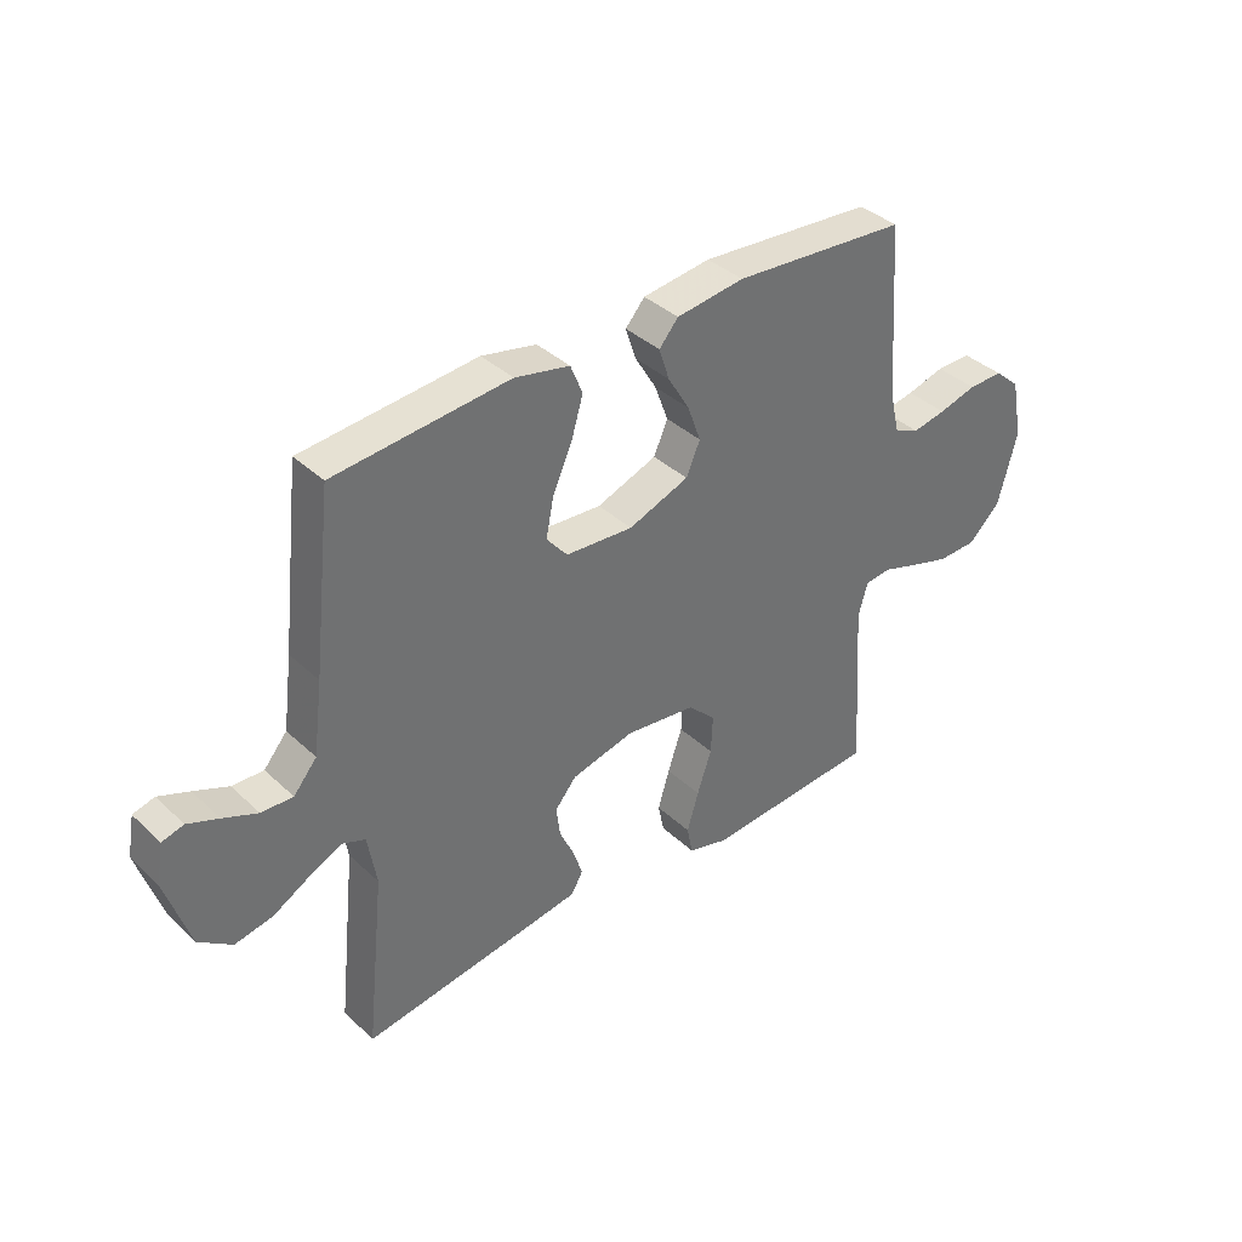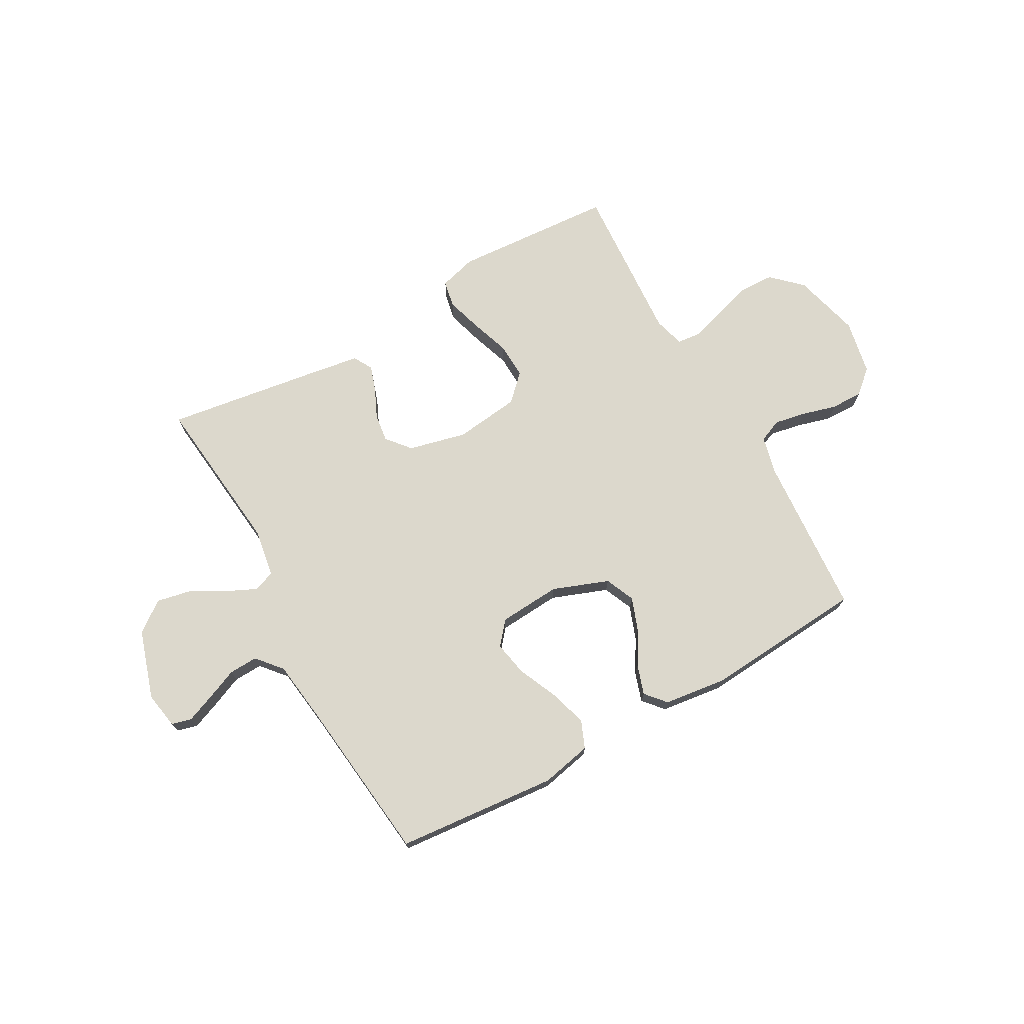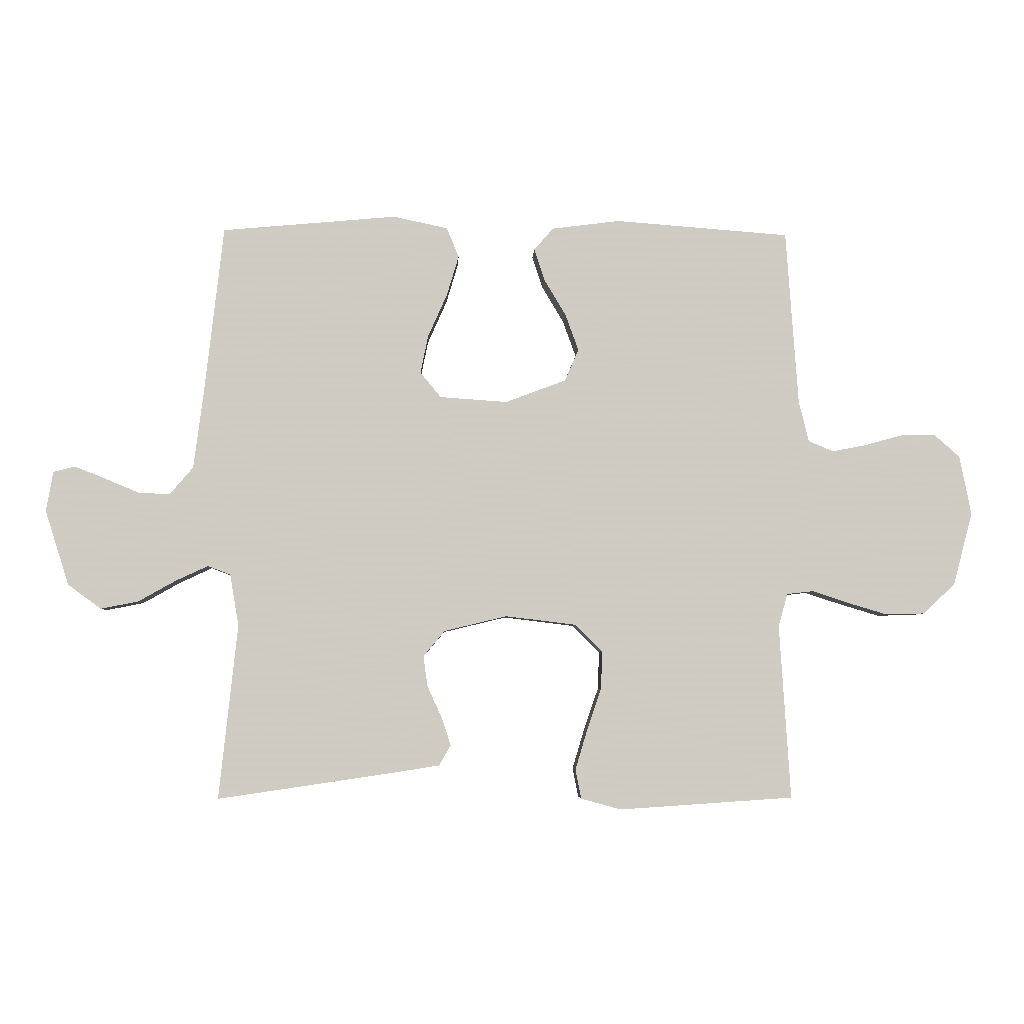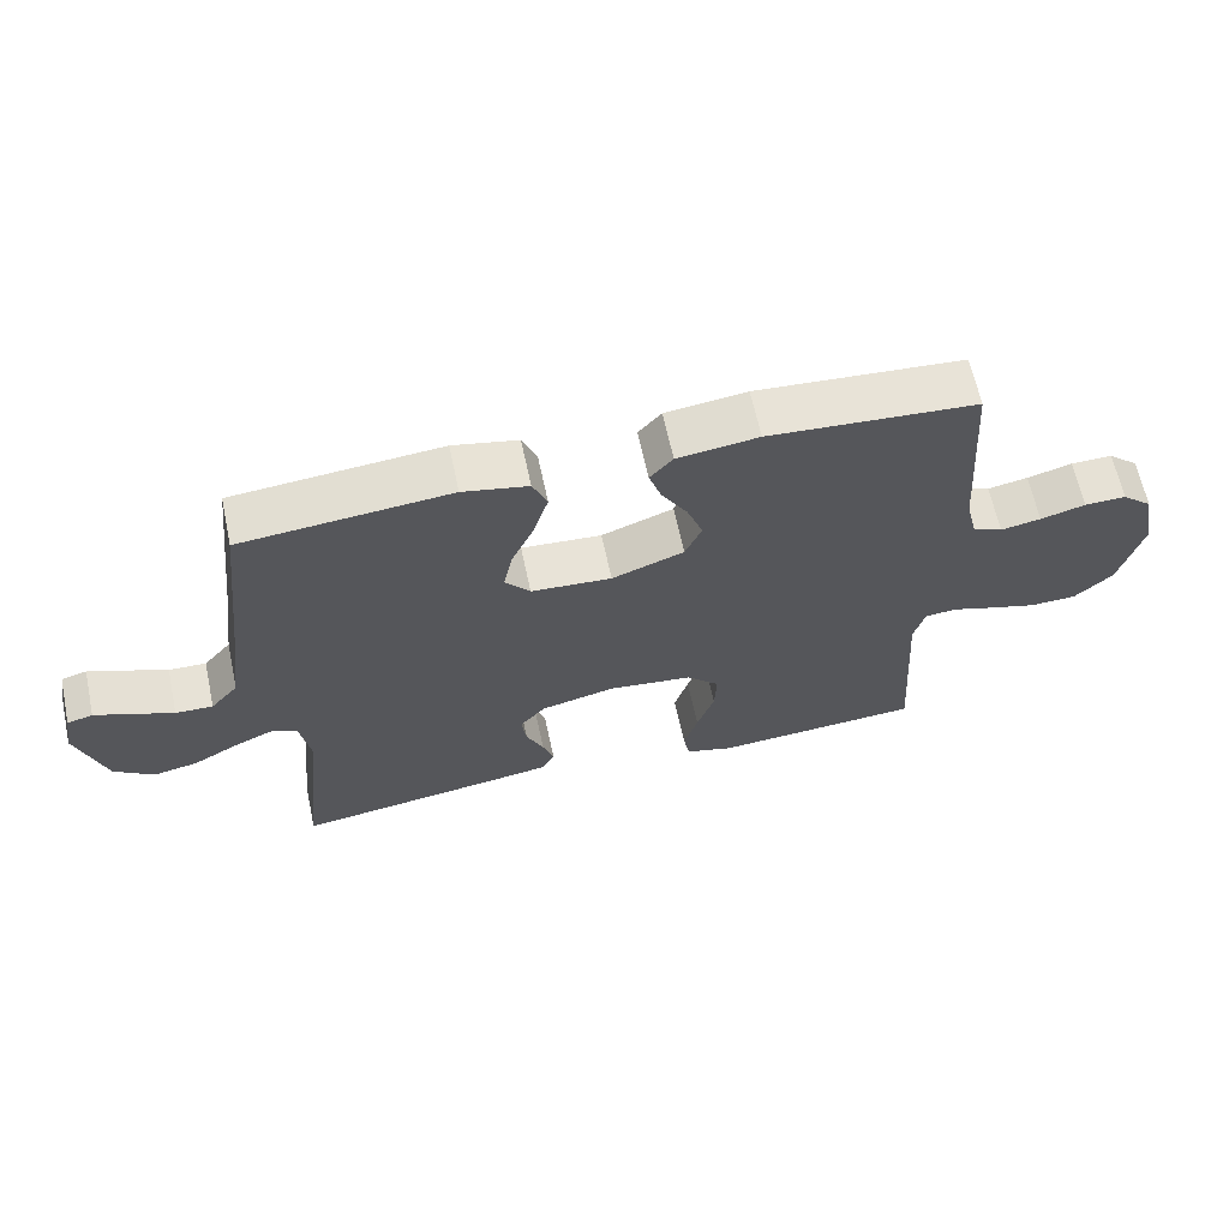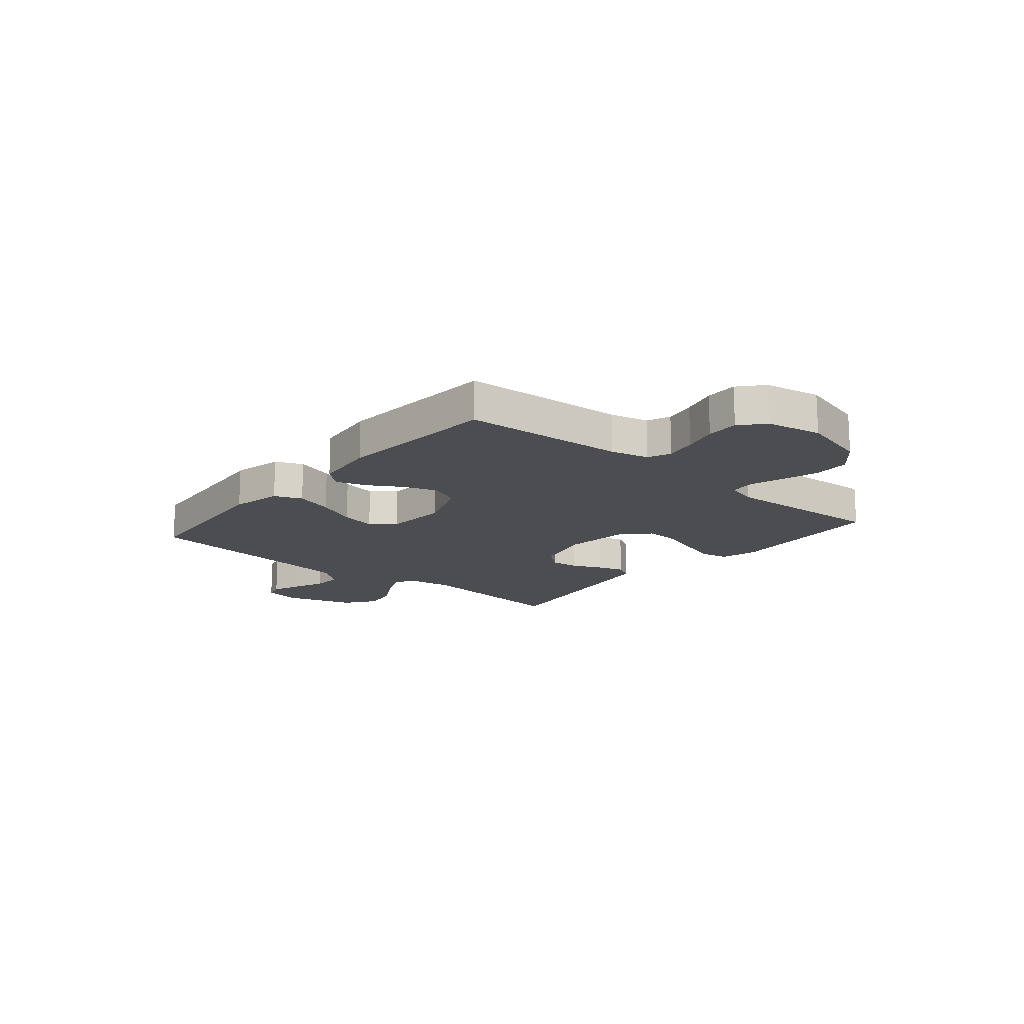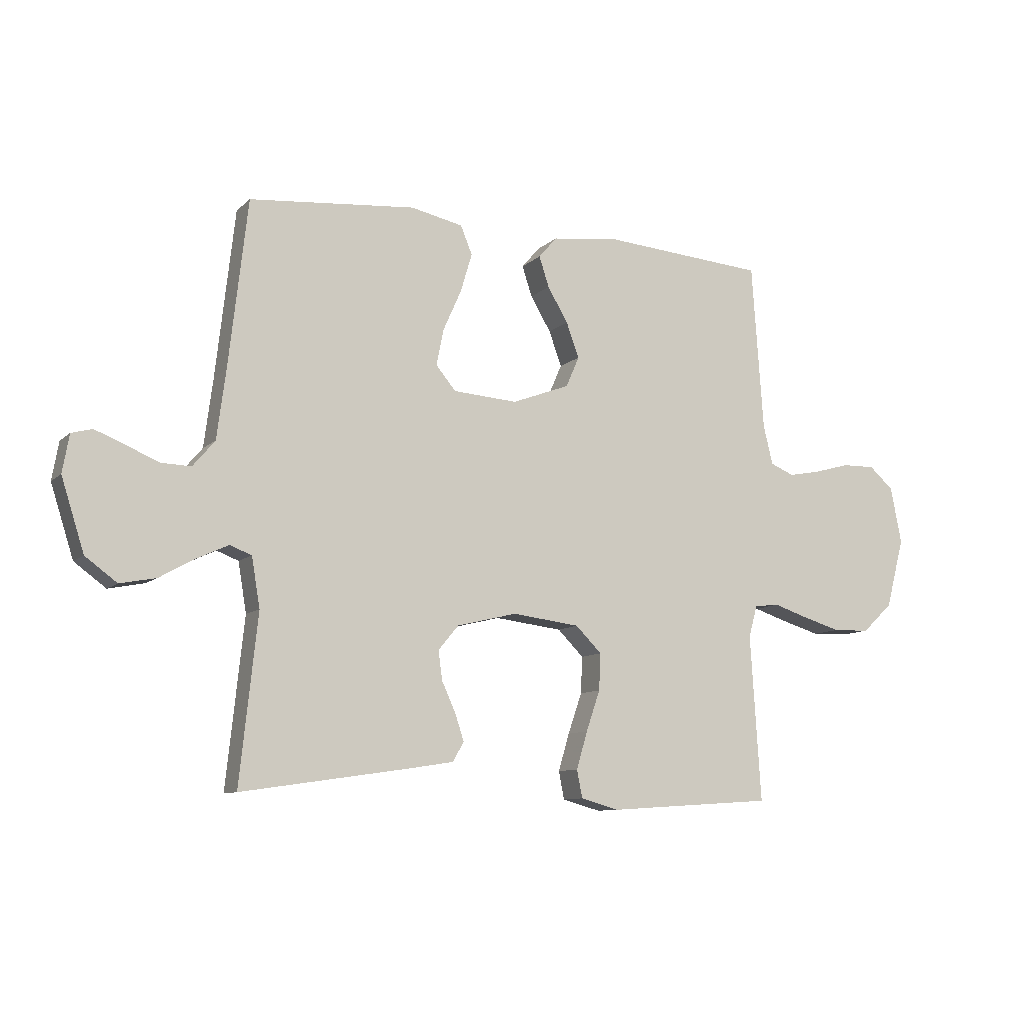
<metadata>
{"format":"obj","ext":"obj","renderer":"f3d","projection":"perspective","resolution":1024,"background":"white","views":[{"elev":37.7,"azim":-40.4,"up":"+Z"},{"elev":72.7,"azim":-29.2,"up":"+Y"},{"elev":-4.7,"azim":-2.4,"up":"+Z"},{"elev":64.2,"azim":-12.1,"up":"+Z"},{"elev":-15.9,"azim":49.8,"up":"+Y"},{"elev":-9.6,"azim":-25.7,"up":"+Z"}]}
</metadata>
<code>
v -0.5 0.07 0.5
v -0.2 0.07 0.527
v -0.106 0.07 0.507
v -0.085 0.07 0.456
v -0.106 0.07 0.386
v -0.139 0.07 0.312
v -0.152 0.07 0.247
v -0.116 0.07 0.204
v 0 0.07 0.196
v 0.104 0.07 0.235
v 0.128 0.07 0.29
v 0.105 0.07 0.353
v 0.068 0.07 0.415
v 0.05 0.07 0.47
v 0.083 0.07 0.508
v 0.2 0.07 0.523
v 0.5 0.07 0.5
v 0.521 0.07 0.2
v 0.538 0.07 0.129
v 0.581 0.07 0.111
v 0.639 0.07 0.122
v 0.704 0.07 0.14
v 0.764 0.07 0.141
v 0.808 0.07 0.102
v 0.828 0.07 0
v 0.795 0.07 -0.125
v 0.74 0.07 -0.177
v 0.673 0.07 -0.179
v 0.603 0.07 -0.158
v 0.542 0.07 -0.138
v 0.497 0.07 -0.143
v 0.481 0.07 -0.2
v 0.5 0.07 -0.5
v 0.2 0.07 -0.52
v 0.131 0.07 -0.501
v 0.121 0.07 -0.451
v 0.141 0.07 -0.384
v 0.166 0.07 -0.311
v 0.169 0.07 -0.245
v 0.122 0.07 -0.198
v 0 0.07 -0.183
v -0.108 0.07 -0.209
v -0.145 0.07 -0.253
v -0.138 0.07 -0.305
v -0.113 0.07 -0.36
v -0.097 0.07 -0.408
v -0.117 0.07 -0.443
v -0.2 0.07 -0.456
v -0.5 0.07 -0.5
v -0.468 0.07 -0.2
v -0.483 0.07 -0.111
v -0.522 0.07 -0.096
v -0.578 0.07 -0.122
v -0.642 0.07 -0.158
v -0.707 0.07 -0.171
v -0.764 0.07 -0.129
v -0.805 0.07 0
v -0.793 0.07 0.068
v -0.756 0.07 0.078
v -0.703 0.07 0.057
v -0.644 0.07 0.032
v -0.59 0.07 0.03
v -0.55 0.07 0.077
v -0.534 0.07 0.2
v -0.5 0 0.5
v -0.2 0 0.527
v -0.106 0 0.507
v -0.085 0 0.456
v -0.106 0 0.386
v -0.139 0 0.312
v -0.152 0 0.247
v -0.116 0 0.204
v 0 0 0.196
v 0.104 0 0.235
v 0.128 0 0.29
v 0.105 0 0.353
v 0.068 0 0.415
v 0.05 0 0.47
v 0.083 0 0.508
v 0.2 0 0.523
v 0.5 0 0.5
v 0.521 0 0.2
v 0.538 0 0.129
v 0.581 0 0.111
v 0.639 0 0.122
v 0.704 0 0.14
v 0.764 0 0.141
v 0.808 0 0.102
v 0.828 0 0
v 0.795 0 -0.125
v 0.74 0 -0.177
v 0.673 0 -0.179
v 0.603 0 -0.158
v 0.542 0 -0.138
v 0.497 0 -0.143
v 0.481 0 -0.2
v 0.5 0 -0.5
v 0.2 0 -0.52
v 0.131 0 -0.501
v 0.121 0 -0.451
v 0.141 0 -0.384
v 0.166 0 -0.311
v 0.169 0 -0.245
v 0.122 0 -0.198
v 0 0 -0.183
v -0.108 0 -0.209
v -0.145 0 -0.253
v -0.138 0 -0.305
v -0.113 0 -0.36
v -0.097 0 -0.408
v -0.117 0 -0.443
v -0.2 0 -0.456
v -0.5 0 -0.5
v -0.468 0 -0.2
v -0.483 0 -0.111
v -0.522 0 -0.096
v -0.578 0 -0.122
v -0.642 0 -0.158
v -0.707 0 -0.171
v -0.764 0 -0.129
v -0.805 0 0
v -0.793 0 0.068
v -0.756 0 0.078
v -0.703 0 0.057
v -0.644 0 0.032
v -0.59 0 0.03
v -0.55 0 0.077
v -0.534 0 0.2
f 58 59 60 61
f 56 57 58 61
f 56 61 62
f 53 54 55 56
f 52 53 56 62
f 51 52 62 63
f 47 48 49 50
f 47 50 51
f 44 45 46 47
f 44 47 51 63
f 35 36 37 38
f 33 34 35 38
f 32 33 38 39
f 31 32 39 40
f 27 28 29 30
f 25 26 27 30
f 25 30 31
f 21 22 23 24
f 20 21 24 25
f 19 20 25 31
f 15 16 17 18
f 12 13 14 15
f 11 12 15 18
f 10 11 18 19
f 3 4 5 6
f 3 6 7
f 64 1 2 3
f 64 3 7
f 43 44 63 64
f 42 43 64 7
f 41 42 7 8
f 40 41 8 9
f 19 31 40
f 9 10 19 40
f 125 124 123 122
f 125 122 121 120
f 126 125 120
f 120 119 118 117
f 126 120 117 116
f 127 126 116 115
f 114 113 112 111
f 115 114 111
f 111 110 109 108
f 127 115 111 108
f 102 101 100 99
f 102 99 98 97
f 103 102 97 96
f 104 103 96 95
f 94 93 92 91
f 94 91 90 89
f 95 94 89
f 88 87 86 85
f 89 88 85 84
f 95 89 84 83
f 82 81 80 79
f 79 78 77 76
f 82 79 76 75
f 83 82 75 74
f 70 69 68 67
f 71 70 67
f 67 66 65 128
f 71 67 128
f 128 127 108 107
f 71 128 107 106
f 72 71 106 105
f 73 72 105 104
f 104 95 83
f 104 83 74 73
f 1 65 66 2
f 2 66 67 3
f 3 67 68 4
f 4 68 69 5
f 5 69 70 6
f 6 70 71 7
f 7 71 72 8
f 8 72 73 9
f 9 73 74 10
f 10 74 75 11
f 11 75 76 12
f 12 76 77 13
f 13 77 78 14
f 14 78 79 15
f 15 79 80 16
f 16 80 81 17
f 17 81 82 18
f 18 82 83 19
f 19 83 84 20
f 20 84 85 21
f 21 85 86 22
f 22 86 87 23
f 23 87 88 24
f 24 88 89 25
f 25 89 90 26
f 26 90 91 27
f 27 91 92 28
f 28 92 93 29
f 29 93 94 30
f 30 94 95 31
f 31 95 96 32
f 32 96 97 33
f 33 97 98 34
f 34 98 99 35
f 35 99 100 36
f 36 100 101 37
f 37 101 102 38
f 38 102 103 39
f 39 103 104 40
f 40 104 105 41
f 41 105 106 42
f 42 106 107 43
f 43 107 108 44
f 44 108 109 45
f 45 109 110 46
f 46 110 111 47
f 47 111 112 48
f 48 112 113 49
f 49 113 114 50
f 50 114 115 51
f 51 115 116 52
f 52 116 117 53
f 53 117 118 54
f 54 118 119 55
f 55 119 120 56
f 56 120 121 57
f 57 121 122 58
f 58 122 123 59
f 59 123 124 60
f 60 124 125 61
f 61 125 126 62
f 62 126 127 63
f 63 127 128 64
f 64 128 65 1

</code>
